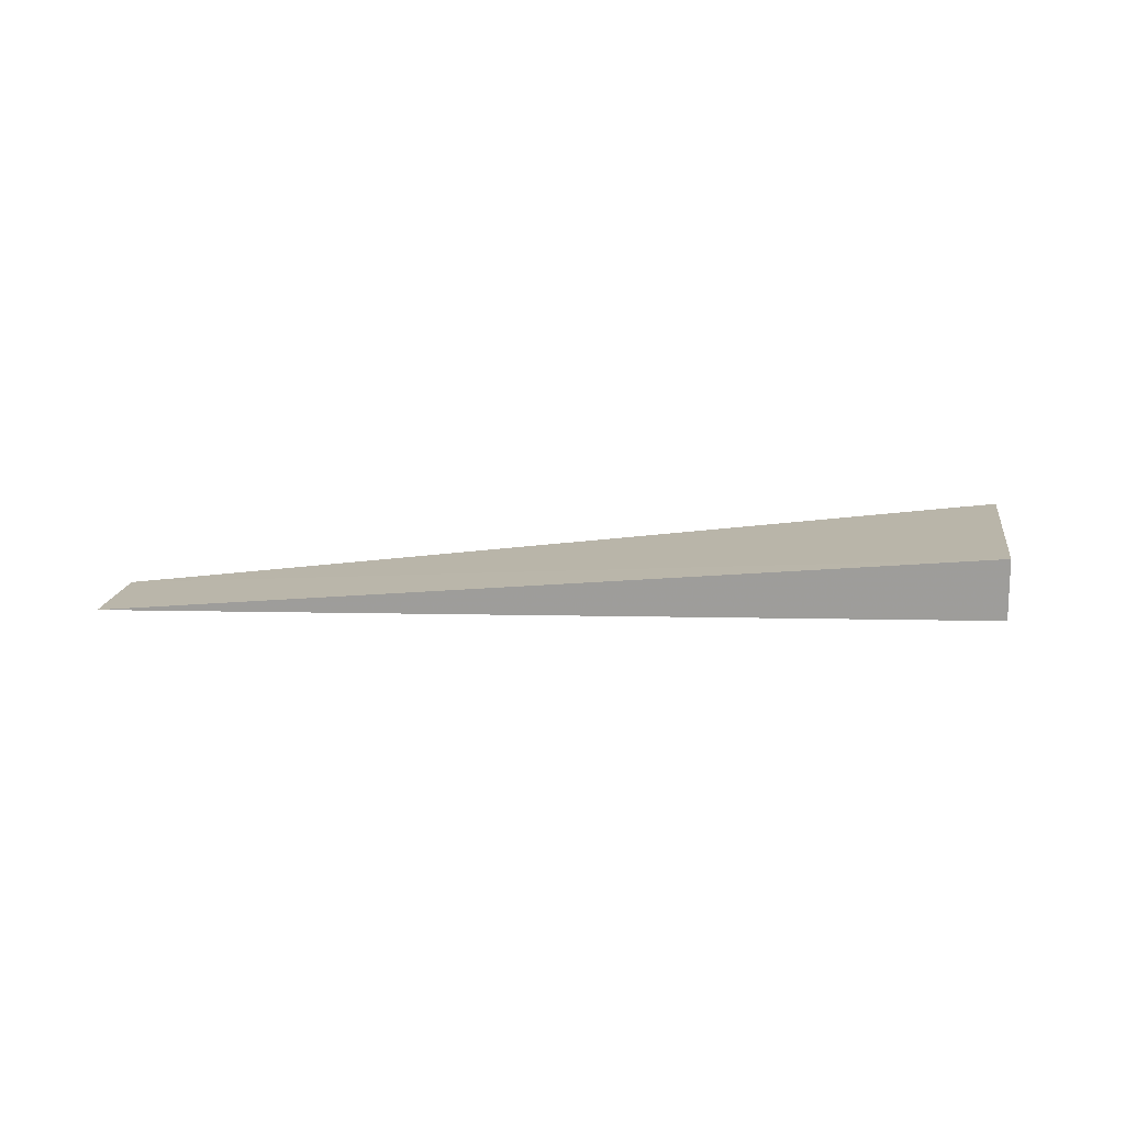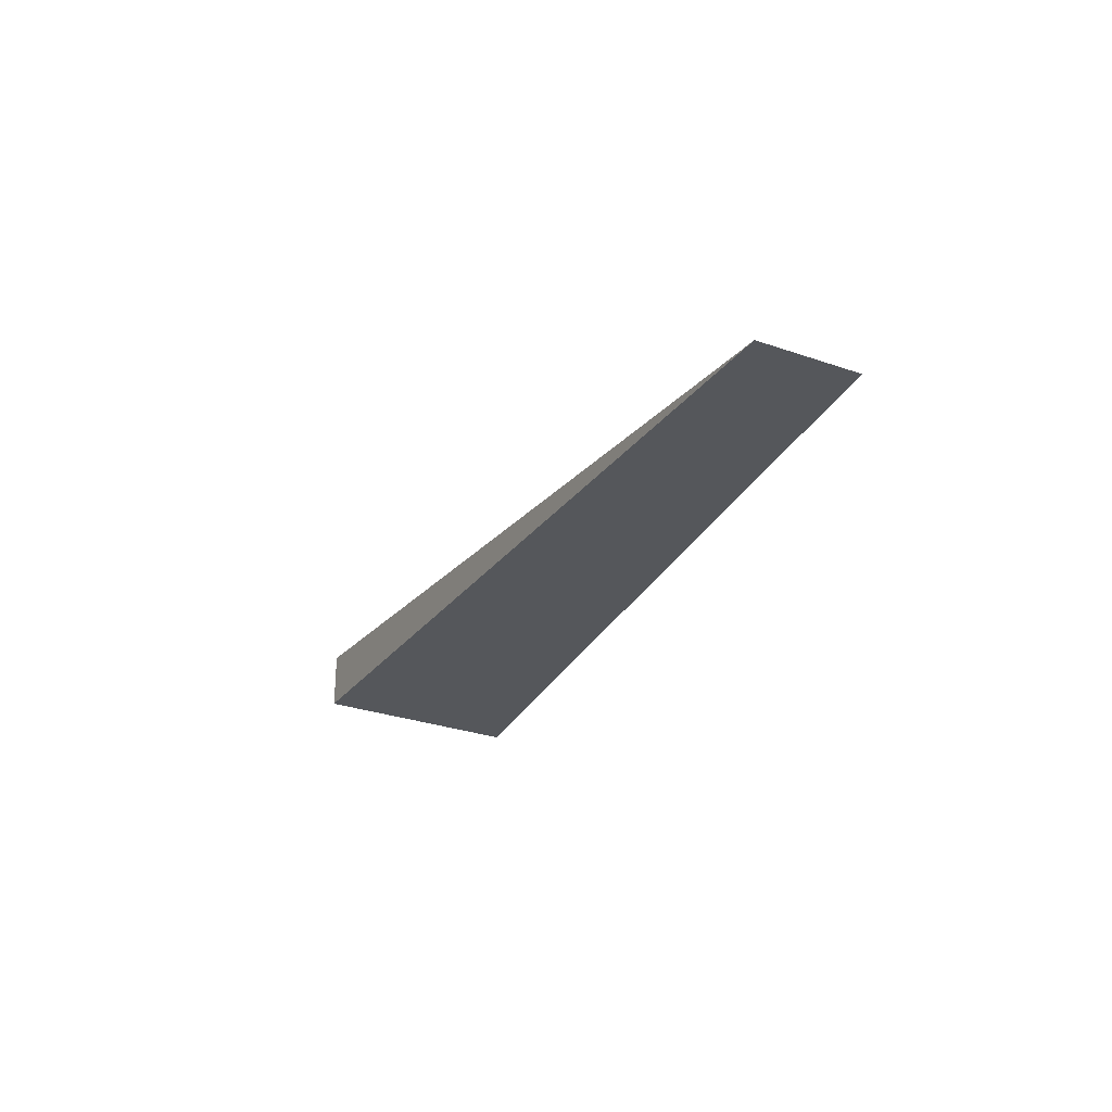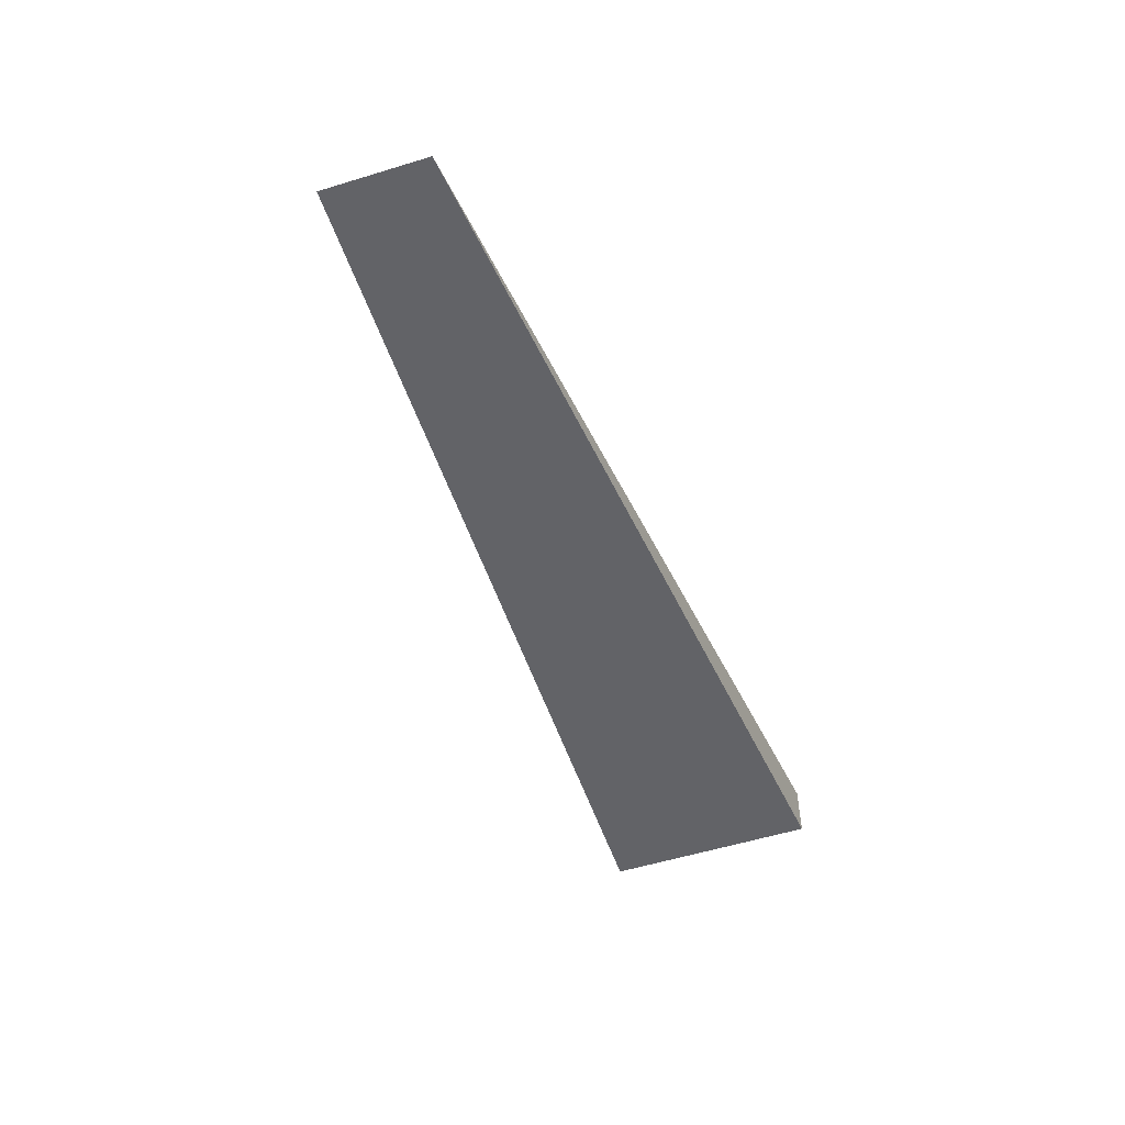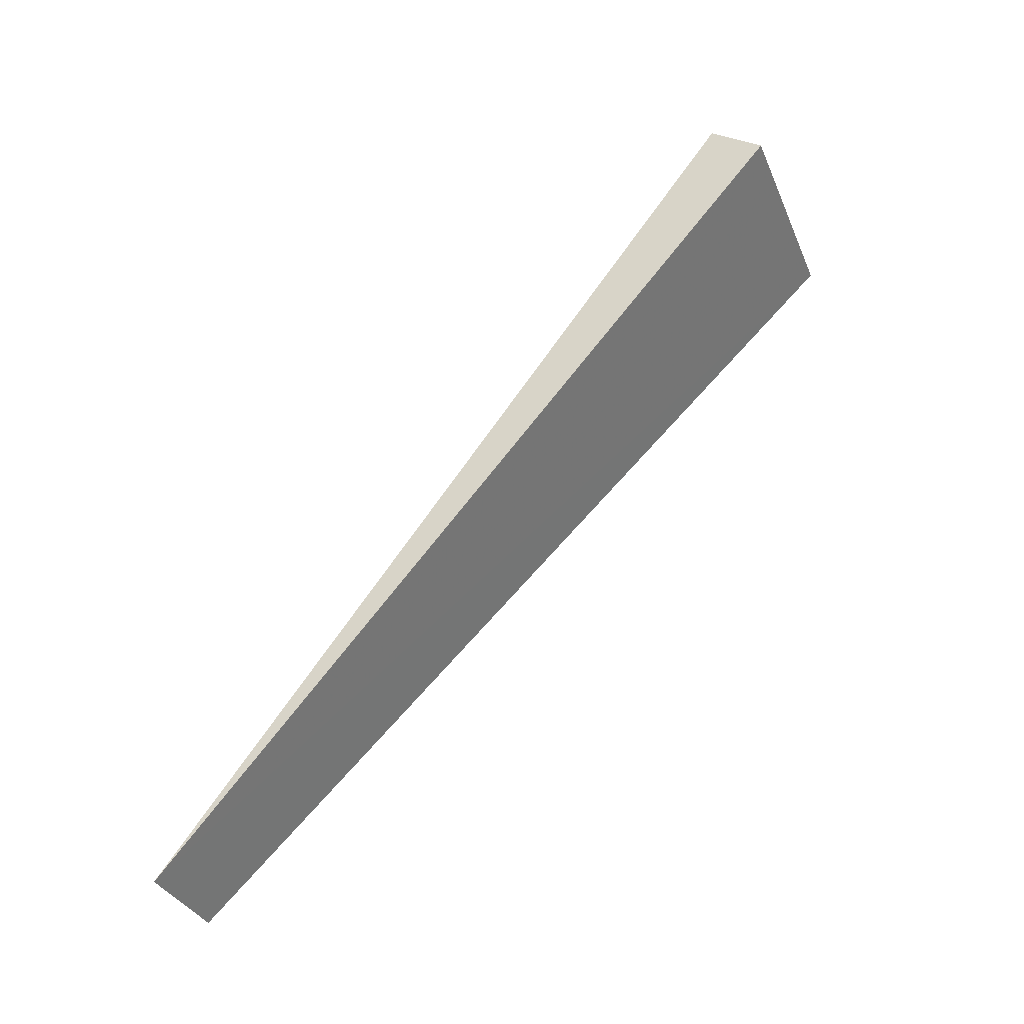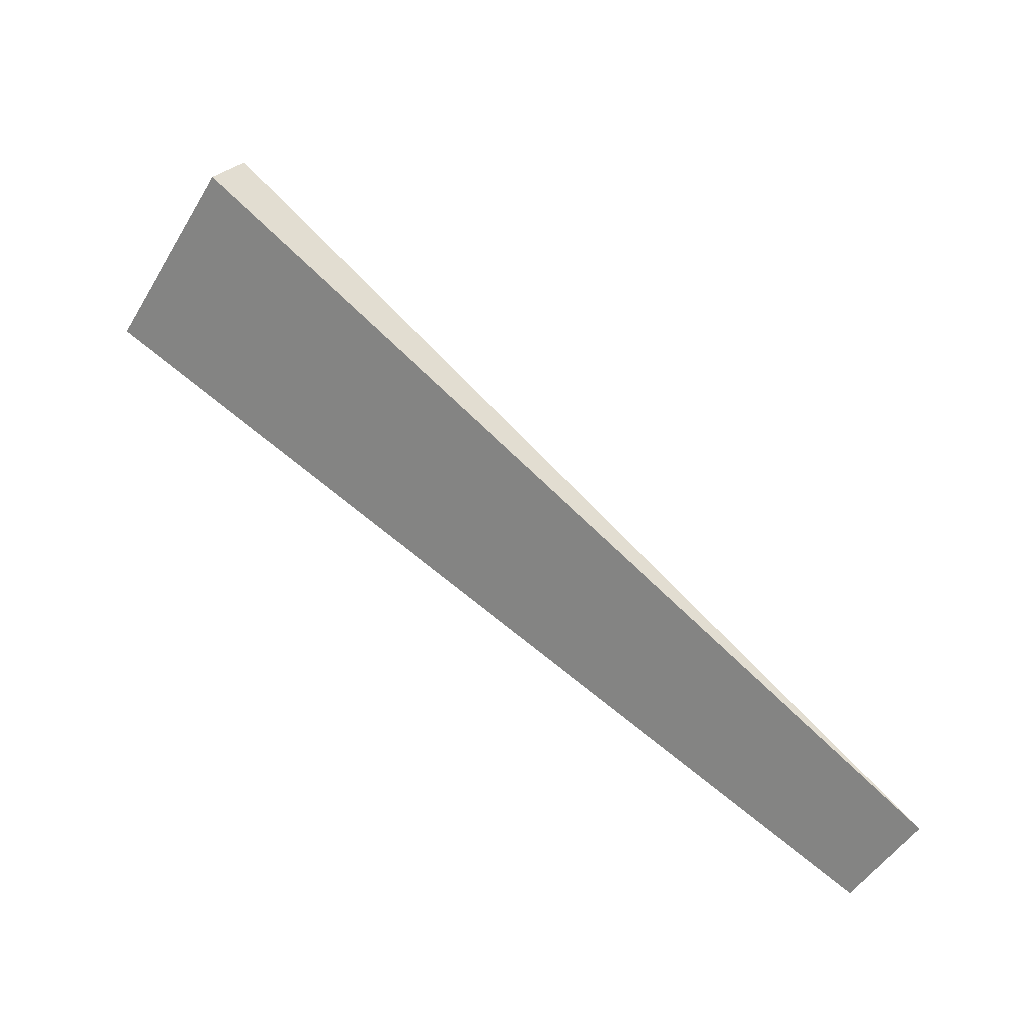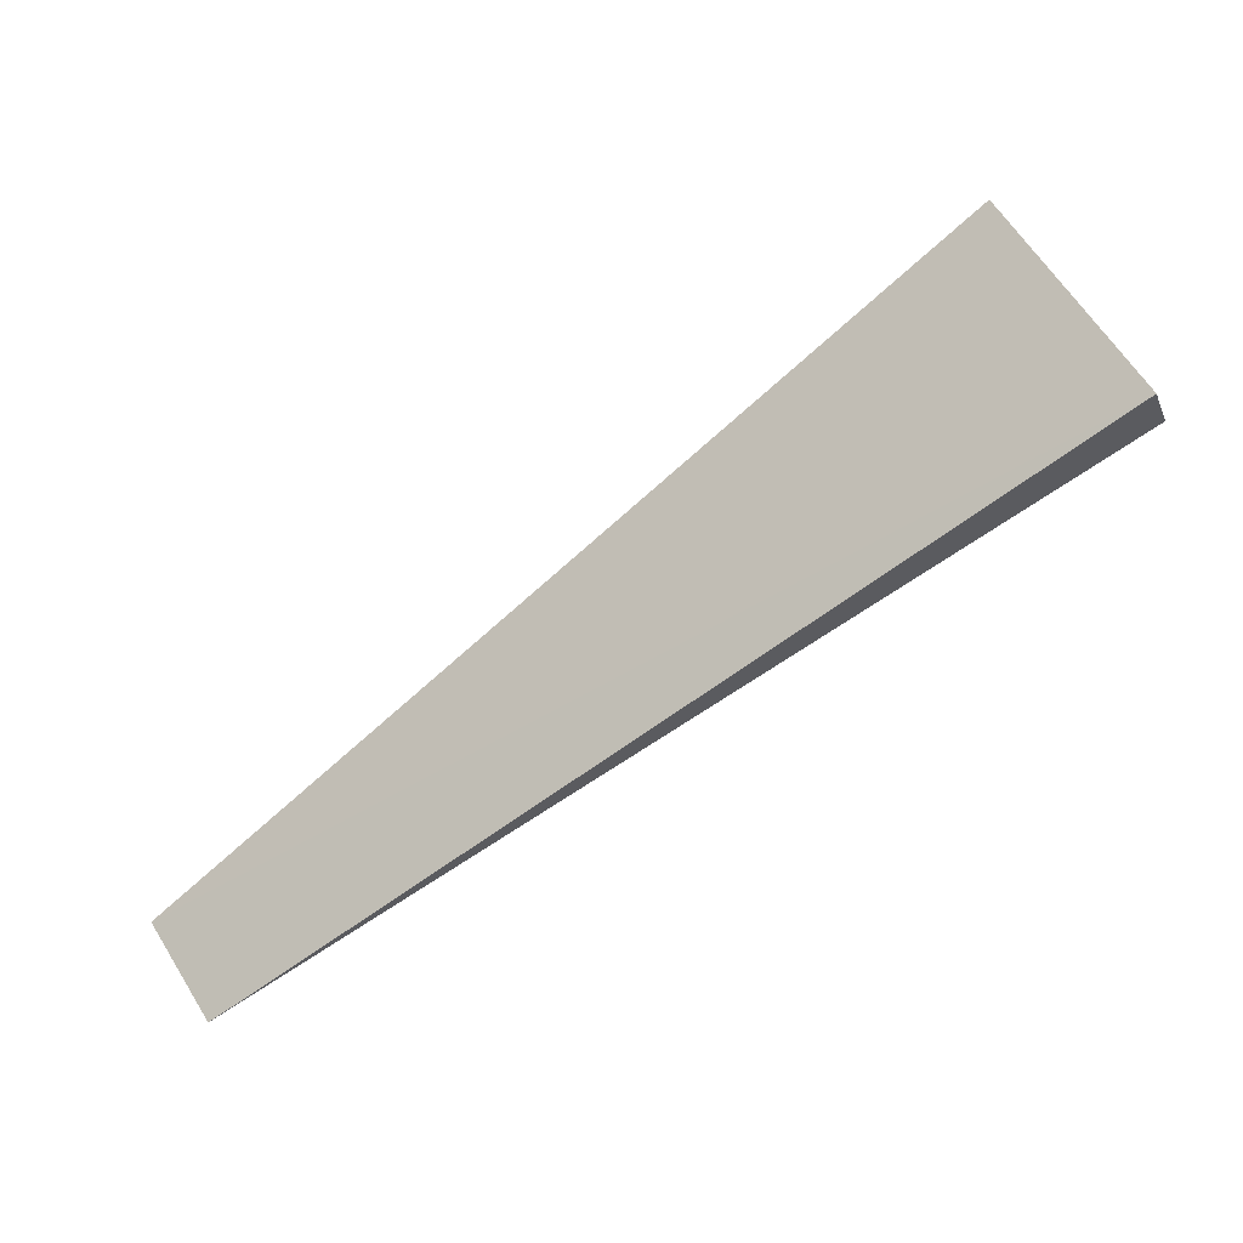
<metadata>
{"format":"obj","ext":"obj","renderer":"f3d","projection":"perspective","resolution":1024,"background":"white","views":[{"elev":15.4,"azim":-138.7,"up":"+Y"},{"elev":-29.5,"azim":96.0,"up":"+Y"},{"elev":-54.4,"azim":141.3,"up":"+Y"},{"elev":29.7,"azim":128.9,"up":"+Z"},{"elev":24.9,"azim":25.1,"up":"+Z"},{"elev":-17.1,"azim":-161.9,"up":"+Z"}]}
</metadata>
<code>
o 27444
v 2252 1883 20.77
v 2252 1883 20.69
v 2252 1883 20.77
v 2252 1883 20.77
v 2252 1883 20.69
v 2252 1883 20.74
v 2252 1883 20.69
v 2252 1883 20.67
v 2252 1883 20.74
v 2252 1883 20.67
v 2252 1883 20.74
v 2252 1883 20.77
v 2252 1883 20.74
v 2252 1883 20.77
v 2252 1883 20.77
v 2252 1883 20.74
v 2252 1883 20.67
v 2252 1883 20.67
v 2252 1883 20.69
f 1 2 3
f 4 5 6
f 6 7 8
f 9 10 11
f 12 13 11
f 14 15 13
f 16 17 12
f 12 18 19

</code>
